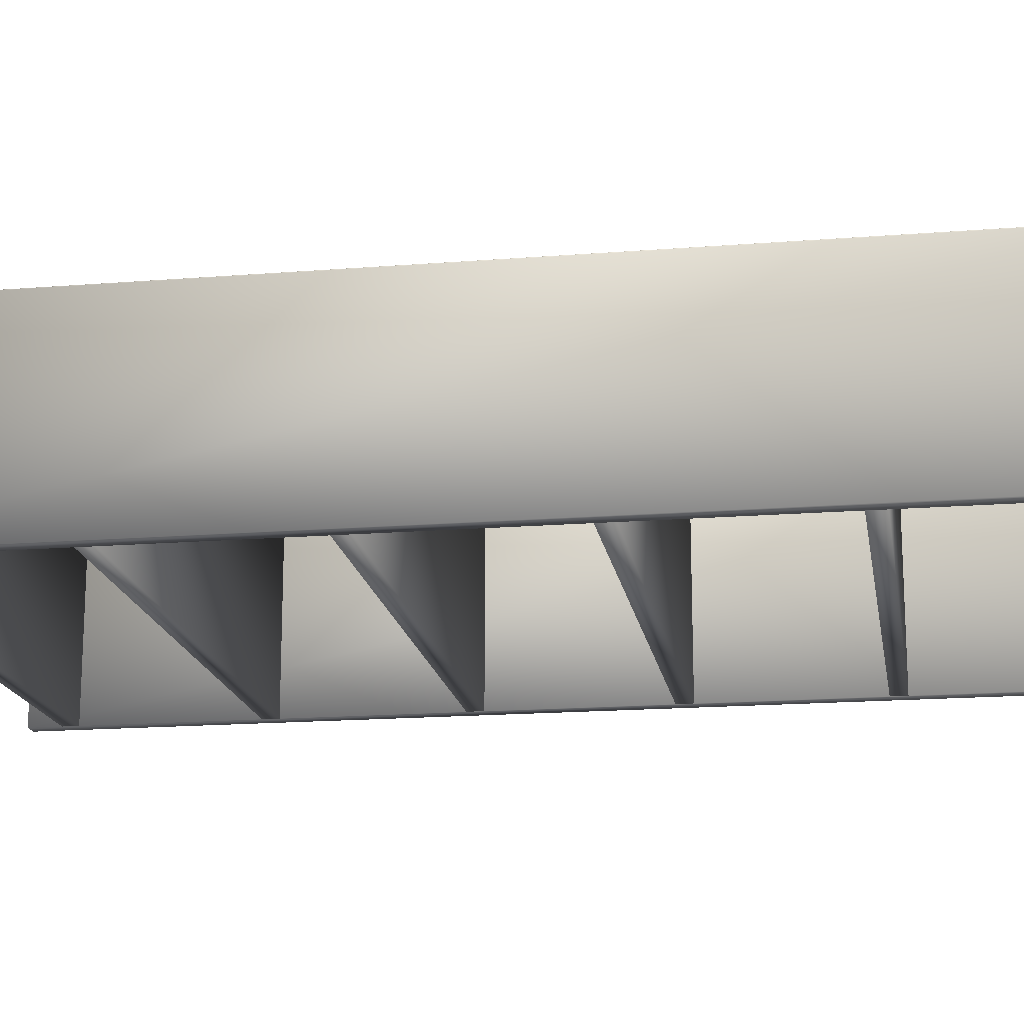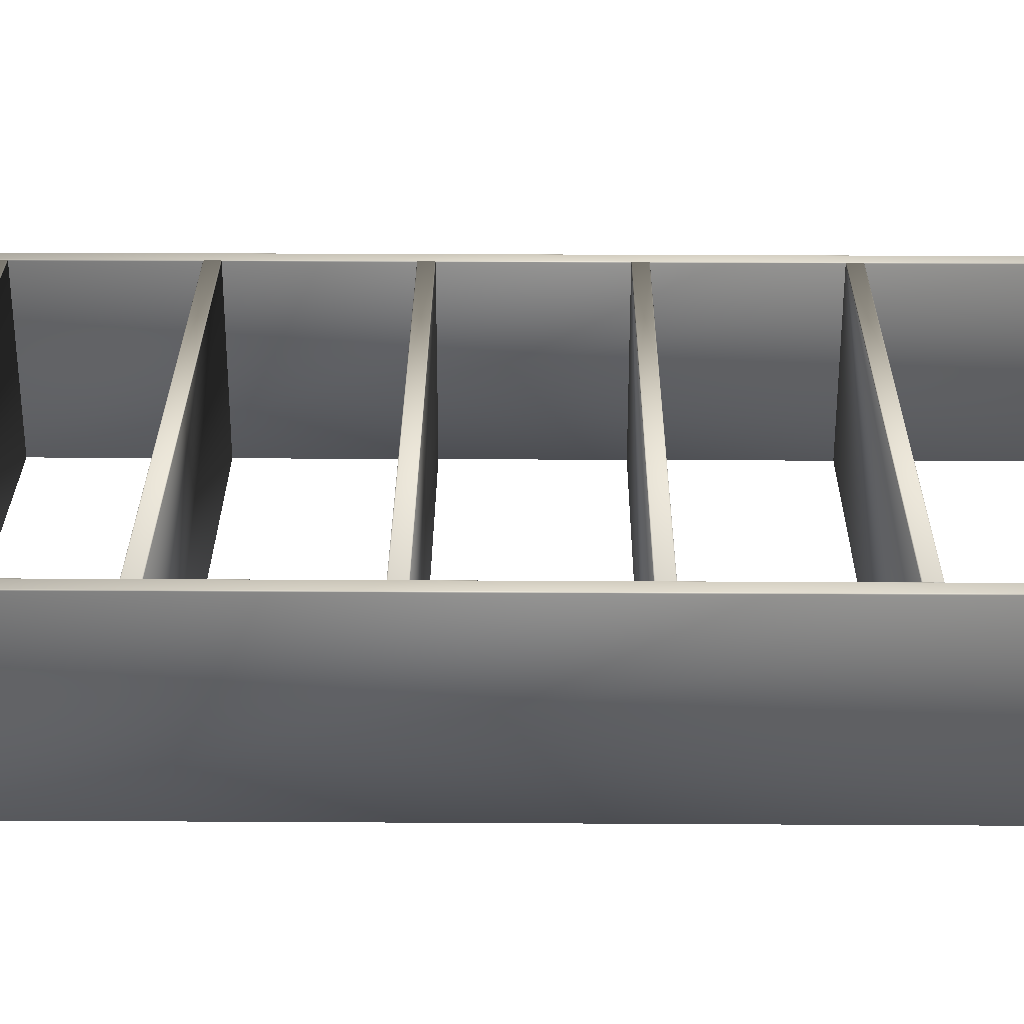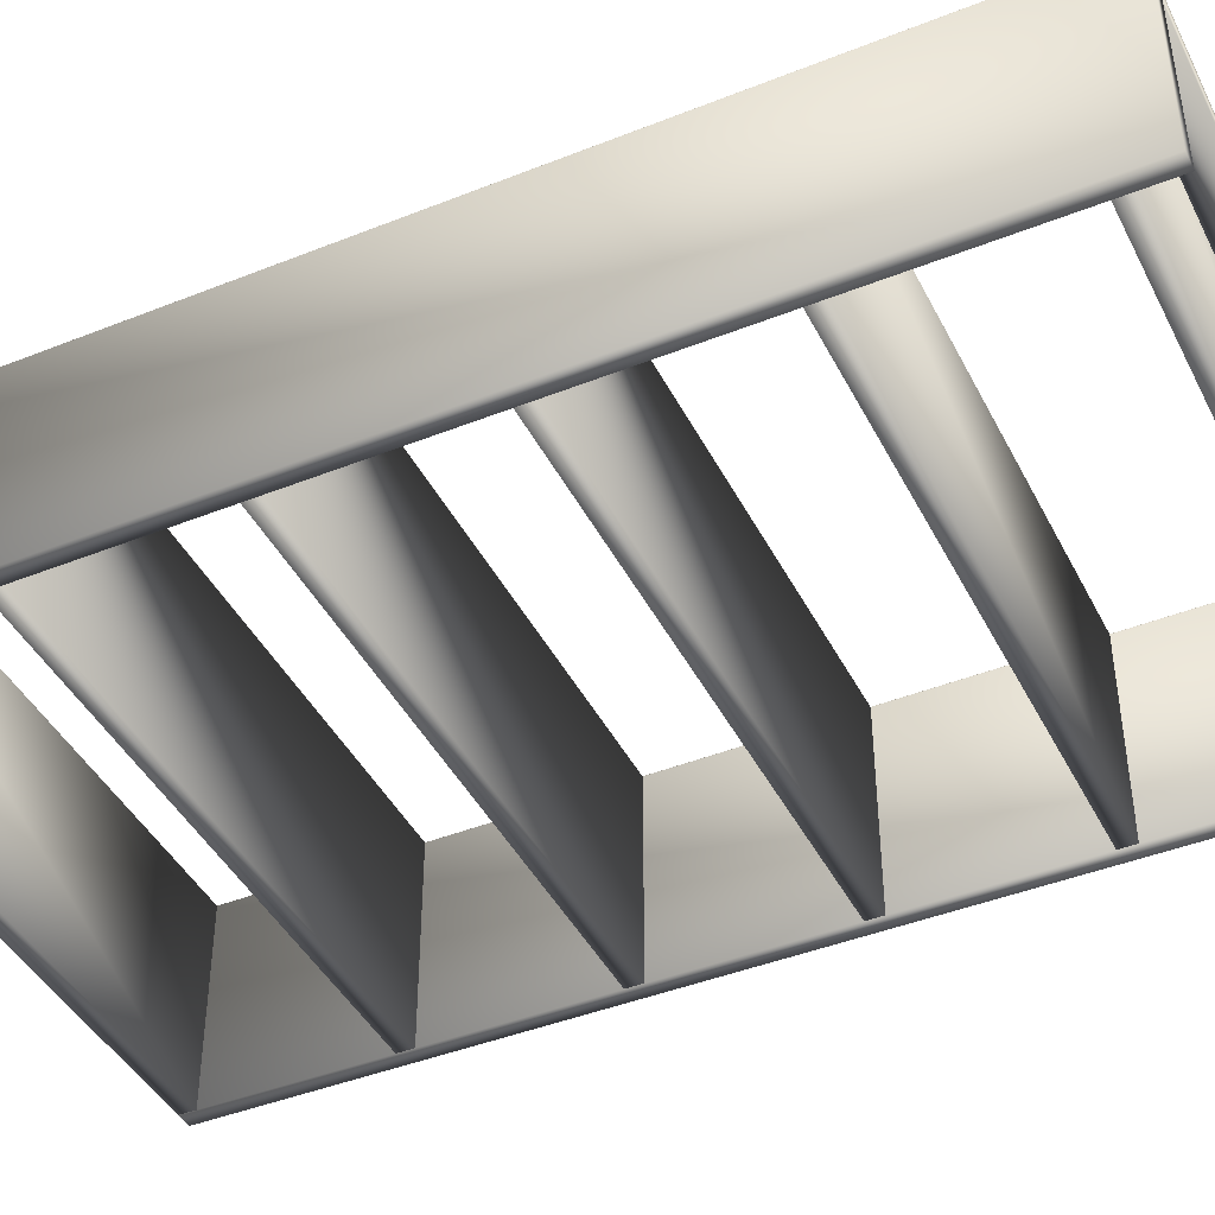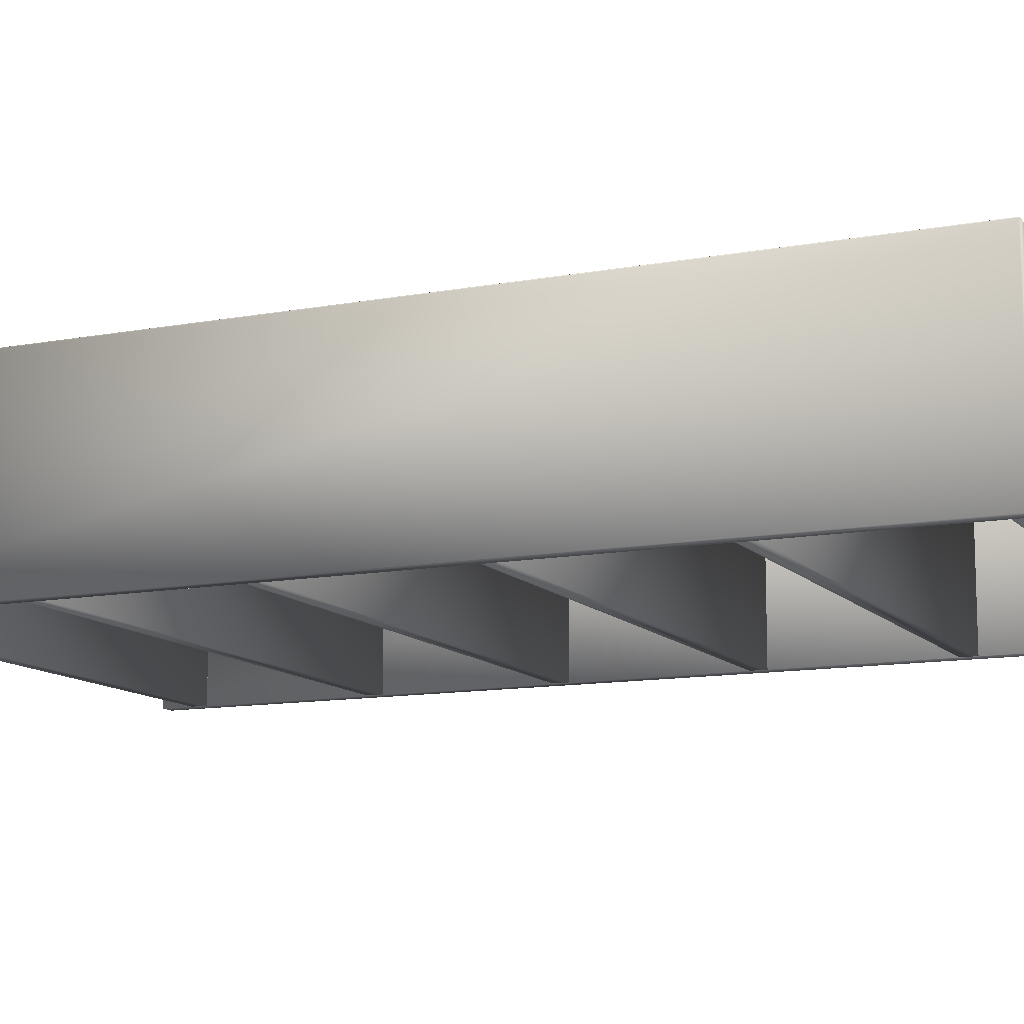
<metadata>
{"format":"obj","ext":"obj","renderer":"f3d","projection":"perspective","resolution":1024,"background":"white","views":[{"elev":-17.2,"azim":99.1,"up":"+Z"},{"elev":28.8,"azim":90.5,"up":"+Z"},{"elev":-42.9,"azim":-64.6,"up":"+Z"},{"elev":-11.7,"azim":114.4,"up":"+Z"}]}
</metadata>
<code>
v 0.5902 0.025 0.2129
v 0.5902 0.975 0.2129
v 0.5903 0.975 0.2126
v 0.5903 0.025 0.2126
v 0.59 0.025 0.2132
v 0.59 0.975 0.2132
v 0.5897 0.025 0.2134
v 0.5897 0.975 0.2134
v 0.5894 0.025 0.2134
v 0.5894 0.975 0.2134
v 0.5746 0.025 0.2126
v 0.5746 0.975 0.2126
v 0.5746 0.975 0.2129
v 0.5747 0.025 0.2129
v 0.5748 0.975 0.2132
v 0.5748 0.025 0.2132
v 0.5751 0.975 0.2134
v 0.5751 0.025 0.2134
v 0.5754 0.975 0.2134
v 0.5755 0.025 0.2134
v 0.5903 0.025 0.02501
v 0.5746 0.025 0.02501
v 0.5746 0.975 0.2126
v 0.5746 0.975 0.02501
v 0.5903 0.975 0.02501
v 0.5903 0.975 0.2126
v 0.5902 0.975 0.2129
v 0.59 0.975 0.2132
v 0.5897 0.975 0.2134
v 0.5894 0.975 0.2134
v 0.5754 0.975 0.2134
v 0.5751 0.975 0.2134
v 0.5748 0.975 0.2132
v 0.5746 0.975 0.2129
v 0.04065 0.025 0.2129
v 0.04064 0.975 0.2129
v 0.0407 0.975 0.2126
v 0.04072 0.025 0.2126
v 0.04046 0.025 0.2132
v 0.04045 0.975 0.2132
v 0.04018 0.025 0.2134
v 0.04016 0.975 0.2134
v 0.03984 0.025 0.2134
v 0.03983 0.975 0.2134
v 0.02501 0.025 0.2126
v 0.025 0.975 0.2126
v 0.02507 0.975 0.2129
v 0.02508 0.025 0.2129
v 0.02525 0.975 0.2132
v 0.02527 0.025 0.2132
v 0.02554 0.975 0.2134
v 0.02555 0.025 0.2134
v 0.02587 0.975 0.2134
v 0.02589 0.025 0.2134
v 0.04072 0.025 0.02501
v 0.02501 0.025 0.02501
v 0.025 0.975 0.2126
v 0.025 0.975 0.02501
v 0.0407 0.975 0.02501
v 0.0407 0.975 0.2126
v 0.04064 0.975 0.2129
v 0.04045 0.975 0.2132
v 0.04016 0.975 0.2134
v 0.03983 0.975 0.2134
v 0.02587 0.975 0.2134
v 0.02554 0.975 0.2134
v 0.02525 0.975 0.2132
v 0.02507 0.975 0.2129
v 0.5746 0.07205 0.2129
v 0.5746 0.07186 0.2132
v 0.5746 0.07124 0.2134
v 0.04071 0.07211 0.2125
v 0.04071 0.07205 0.2129
v 0.04071 0.07186 0.2132
v 0.04071 0.07158 0.2134
v 0.04071 0.07124 0.2134
v 0.5746 0.07211 0.2125
v 0.5746 0.07158 0.2134
v 0.5746 0.05648 0.2129
v 0.04071 0.05648 0.2129
v 0.04071 0.05641 0.2125
v 0.5746 0.05641 0.2125
v 0.5746 0.05667 0.2132
v 0.04071 0.05667 0.2132
v 0.5746 0.05695 0.2134
v 0.04071 0.05695 0.2134
v 0.5746 0.05728 0.2134
v 0.04071 0.05728 0.2134
v 0.5746 0.05641 0.025
v 0.5746 0.07211 0.025
v 0.04072 0.07211 0.2125
v 0.04072 0.07211 0.025
v 0.04072 0.05641 0.025
v 0.04072 0.05641 0.2125
v 0.04072 0.05648 0.2129
v 0.04072 0.05667 0.2132
v 0.04072 0.05695 0.2134
v 0.04072 0.05728 0.2134
v 0.04072 0.07124 0.2134
v 0.04072 0.07158 0.2134
v 0.04072 0.07186 0.2132
v 0.04072 0.07205 0.2129
v 0.5746 0.2526 0.2129
v 0.5746 0.2524 0.2132
v 0.5746 0.2518 0.2134
v 0.04071 0.2527 0.2125
v 0.04071 0.2526 0.2129
v 0.04071 0.2524 0.2132
v 0.04071 0.2522 0.2134
v 0.04071 0.2518 0.2134
v 0.5746 0.2527 0.2125
v 0.5746 0.2522 0.2134
v 0.5746 0.2371 0.2129
v 0.04071 0.2371 0.2129
v 0.04071 0.237 0.2125
v 0.5746 0.237 0.2125
v 0.5746 0.2372 0.2132
v 0.04071 0.2372 0.2132
v 0.5746 0.2375 0.2134
v 0.04071 0.2375 0.2134
v 0.5746 0.2379 0.2134
v 0.04071 0.2379 0.2134
v 0.5746 0.237 0.025
v 0.5746 0.2527 0.025
v 0.04072 0.2527 0.2125
v 0.04072 0.2527 0.025
v 0.04072 0.237 0.025
v 0.04072 0.237 0.2125
v 0.04072 0.2371 0.2129
v 0.04072 0.2372 0.2132
v 0.04072 0.2375 0.2134
v 0.04072 0.2379 0.2134
v 0.04072 0.2518 0.2134
v 0.04072 0.2522 0.2134
v 0.04072 0.2524 0.2132
v 0.04072 0.2526 0.2129
v 0.5746 0.4332 0.2129
v 0.5746 0.433 0.2132
v 0.5746 0.4324 0.2134
v 0.04071 0.4333 0.2125
v 0.04071 0.4332 0.2129
v 0.04071 0.433 0.2132
v 0.04071 0.4327 0.2134
v 0.04071 0.4324 0.2134
v 0.5746 0.4333 0.2125
v 0.5746 0.4327 0.2134
v 0.5746 0.4176 0.2129
v 0.04071 0.4176 0.2129
v 0.04071 0.4176 0.2125
v 0.5746 0.4176 0.2125
v 0.5746 0.4178 0.2132
v 0.04071 0.4178 0.2132
v 0.5746 0.4181 0.2134
v 0.04071 0.4181 0.2134
v 0.5746 0.4184 0.2134
v 0.04071 0.4184 0.2134
v 0.5746 0.4176 0.025
v 0.5746 0.4333 0.025
v 0.04072 0.4333 0.2125
v 0.04072 0.4333 0.025
v 0.04072 0.4176 0.025
v 0.04072 0.4176 0.2125
v 0.04072 0.4176 0.2129
v 0.04072 0.4178 0.2132
v 0.04072 0.4181 0.2134
v 0.04072 0.4184 0.2134
v 0.04072 0.4324 0.2134
v 0.04072 0.4327 0.2134
v 0.04072 0.433 0.2132
v 0.04072 0.4332 0.2129
v 0.5746 0.6138 0.2129
v 0.5746 0.6136 0.2132
v 0.5746 0.613 0.2134
v 0.04071 0.6138 0.2125
v 0.04071 0.6138 0.2129
v 0.04071 0.6136 0.2132
v 0.04071 0.6133 0.2134
v 0.04071 0.613 0.2134
v 0.5746 0.6138 0.2125
v 0.5746 0.6133 0.2134
v 0.5746 0.5982 0.2129
v 0.04071 0.5982 0.2129
v 0.04071 0.5981 0.2125
v 0.5746 0.5981 0.2125
v 0.5746 0.5984 0.2132
v 0.04071 0.5984 0.2132
v 0.5746 0.5987 0.2134
v 0.04071 0.5987 0.2134
v 0.5746 0.599 0.2134
v 0.04071 0.599 0.2134
v 0.5746 0.5981 0.025
v 0.5746 0.6138 0.025
v 0.04072 0.6138 0.2125
v 0.04072 0.6138 0.025
v 0.04072 0.5981 0.025
v 0.04072 0.5981 0.2125
v 0.04072 0.5982 0.2129
v 0.04072 0.5984 0.2132
v 0.04072 0.5987 0.2134
v 0.04072 0.599 0.2134
v 0.04072 0.613 0.2134
v 0.04072 0.6133 0.2134
v 0.04072 0.6136 0.2132
v 0.04072 0.6138 0.2129
v 0.5746 0.7944 0.2129
v 0.5746 0.7942 0.2132
v 0.5746 0.7936 0.2134
v 0.04071 0.7944 0.2125
v 0.04071 0.7944 0.2129
v 0.04071 0.7942 0.2132
v 0.04071 0.7939 0.2134
v 0.04071 0.7936 0.2134
v 0.5746 0.7944 0.2125
v 0.5746 0.7939 0.2134
v 0.5746 0.7788 0.2129
v 0.04071 0.7788 0.2129
v 0.04071 0.7787 0.2125
v 0.5746 0.7787 0.2125
v 0.5746 0.779 0.2132
v 0.04071 0.779 0.2132
v 0.5746 0.7793 0.2134
v 0.04071 0.7793 0.2134
v 0.5746 0.7796 0.2134
v 0.04071 0.7796 0.2134
v 0.5746 0.7787 0.025
v 0.5746 0.7944 0.025
v 0.04072 0.7944 0.2125
v 0.04072 0.7944 0.025
v 0.04072 0.7787 0.025
v 0.04072 0.7787 0.2125
v 0.04072 0.7788 0.2129
v 0.04072 0.779 0.2132
v 0.04072 0.7793 0.2134
v 0.04072 0.7796 0.2134
v 0.04072 0.7936 0.2134
v 0.04072 0.7939 0.2134
v 0.04072 0.7942 0.2132
v 0.04072 0.7944 0.2129
v 0.5746 0.9749 0.2129
v 0.5746 0.9747 0.2132
v 0.5746 0.9741 0.2134
v 0.04071 0.975 0.2125
v 0.04071 0.9749 0.2129
v 0.04071 0.9747 0.2132
v 0.04071 0.9745 0.2134
v 0.04071 0.9741 0.2134
v 0.5746 0.975 0.2125
v 0.5746 0.9745 0.2134
v 0.5746 0.9594 0.2129
v 0.04071 0.9594 0.2129
v 0.04071 0.9593 0.2125
v 0.5746 0.9593 0.2125
v 0.5746 0.9596 0.2132
v 0.04071 0.9596 0.2132
v 0.5746 0.9598 0.2134
v 0.04071 0.9598 0.2134
v 0.5746 0.9602 0.2134
v 0.04071 0.9602 0.2134
v 0.5746 0.9593 0.025
v 0.5746 0.975 0.025
v 0.04072 0.975 0.2125
v 0.04072 0.975 0.025
v 0.04072 0.9593 0.025
v 0.04072 0.9593 0.2125
v 0.04072 0.9594 0.2129
v 0.04072 0.9596 0.2132
v 0.04072 0.9598 0.2134
v 0.04072 0.9602 0.2134
v 0.04072 0.9741 0.2134
v 0.04072 0.9745 0.2134
v 0.04072 0.9747 0.2132
v 0.04072 0.9749 0.2129
v 0.04071 0.0564 0.1725
v 0.5746 0.0564 0.1725
v 0.5746 0.0564 0.1882
v 0.5746 0.02502 0.1726
v 0.5746 0.02502 0.1883
v 0.04072 0.0564 0.1882
v 0.04072 0.02502 0.1883
v 0.04072 0.02502 0.1726
v 0.04072 0.0564 0.1725
v 0.04071 0.0564 0.1882
f 3 2 1
f 4 3 1
f 2 6 5
f 1 2 5
f 6 8 7
f 5 6 7
f 8 10 9
f 7 8 9
f 13 12 11
f 14 13 11
f 15 13 14
f 16 15 14
f 17 15 16
f 18 17 16
f 19 17 18
f 20 19 18
f 10 19 20
f 9 10 20
f 22 21 4
f 11 22 4
f 18 16 14
f 20 18 14
f 9 20 14
f 7 9 14
f 5 7 14
f 1 5 14
f 4 1 14
f 11 4 14
f 25 24 23
f 26 25 23
f 28 27 26
f 29 28 26
f 30 29 26
f 31 30 26
f 32 31 26
f 33 32 26
f 34 33 26
f 23 34 26
f 21 25 3
f 4 21 3
f 12 24 22
f 11 12 22
f 21 22 24
f 25 21 24
f 37 36 35
f 38 37 35
f 36 40 39
f 35 36 39
f 40 42 41
f 39 40 41
f 42 44 43
f 41 42 43
f 47 46 45
f 48 47 45
f 49 47 48
f 50 49 48
f 51 49 50
f 52 51 50
f 53 51 52
f 54 53 52
f 44 53 54
f 43 44 54
f 56 55 38
f 45 56 38
f 52 50 48
f 54 52 48
f 43 54 48
f 41 43 48
f 39 41 48
f 35 39 48
f 38 35 48
f 45 38 48
f 59 58 57
f 60 59 57
f 62 61 60
f 63 62 60
f 64 63 60
f 65 64 60
f 66 65 60
f 67 66 60
f 68 67 60
f 57 68 60
f 55 59 37
f 38 55 37
f 46 58 56
f 45 46 56
f 55 56 58
f 59 55 58
f 72 73 69
f 77 72 69
f 73 74 70
f 69 73 70
f 74 75 78
f 70 74 78
f 75 76 71
f 78 75 71
f 80 81 82
f 79 80 82
f 84 80 79
f 83 84 79
f 86 84 83
f 85 86 83
f 88 86 85
f 87 88 85
f 76 88 87
f 71 76 87
f 89 90 77
f 82 89 77
f 85 83 79
f 87 85 79
f 71 87 79
f 78 71 79
f 70 78 79
f 69 70 79
f 77 69 79
f 82 77 79
f 92 93 94
f 91 92 94
f 101 102 91
f 100 101 91
f 99 100 91
f 98 99 91
f 97 98 91
f 96 97 91
f 95 96 91
f 94 95 91
f 90 92 72
f 77 90 72
f 81 93 89
f 82 81 89
f 90 89 93
f 92 90 93
f 106 107 103
f 111 106 103
f 107 108 104
f 103 107 104
f 108 109 112
f 104 108 112
f 109 110 105
f 112 109 105
f 114 115 116
f 113 114 116
f 118 114 113
f 117 118 113
f 120 118 117
f 119 120 117
f 122 120 119
f 121 122 119
f 110 122 121
f 105 110 121
f 123 124 111
f 116 123 111
f 119 117 113
f 121 119 113
f 105 121 113
f 112 105 113
f 104 112 113
f 103 104 113
f 111 103 113
f 116 111 113
f 126 127 128
f 125 126 128
f 135 136 125
f 134 135 125
f 133 134 125
f 132 133 125
f 131 132 125
f 130 131 125
f 129 130 125
f 128 129 125
f 124 126 106
f 111 124 106
f 115 127 123
f 116 115 123
f 124 123 127
f 126 124 127
f 140 141 137
f 145 140 137
f 141 142 138
f 137 141 138
f 142 143 146
f 138 142 146
f 143 144 139
f 146 143 139
f 148 149 150
f 147 148 150
f 152 148 147
f 151 152 147
f 154 152 151
f 153 154 151
f 156 154 153
f 155 156 153
f 144 156 155
f 139 144 155
f 157 158 145
f 150 157 145
f 153 151 147
f 155 153 147
f 139 155 147
f 146 139 147
f 138 146 147
f 137 138 147
f 145 137 147
f 150 145 147
f 160 161 162
f 159 160 162
f 169 170 159
f 168 169 159
f 167 168 159
f 166 167 159
f 165 166 159
f 164 165 159
f 163 164 159
f 162 163 159
f 158 160 140
f 145 158 140
f 149 161 157
f 150 149 157
f 158 157 161
f 160 158 161
f 174 175 171
f 179 174 171
f 175 176 172
f 171 175 172
f 176 177 180
f 172 176 180
f 177 178 173
f 180 177 173
f 182 183 184
f 181 182 184
f 186 182 181
f 185 186 181
f 188 186 185
f 187 188 185
f 190 188 187
f 189 190 187
f 178 190 189
f 173 178 189
f 191 192 179
f 184 191 179
f 187 185 181
f 189 187 181
f 173 189 181
f 180 173 181
f 172 180 181
f 171 172 181
f 179 171 181
f 184 179 181
f 194 195 196
f 193 194 196
f 203 204 193
f 202 203 193
f 201 202 193
f 200 201 193
f 199 200 193
f 198 199 193
f 197 198 193
f 196 197 193
f 192 194 174
f 179 192 174
f 183 195 191
f 184 183 191
f 192 191 195
f 194 192 195
f 208 209 205
f 213 208 205
f 209 210 206
f 205 209 206
f 210 211 214
f 206 210 214
f 211 212 207
f 214 211 207
f 216 217 218
f 215 216 218
f 220 216 215
f 219 220 215
f 222 220 219
f 221 222 219
f 224 222 221
f 223 224 221
f 212 224 223
f 207 212 223
f 225 226 213
f 218 225 213
f 221 219 215
f 223 221 215
f 207 223 215
f 214 207 215
f 206 214 215
f 205 206 215
f 213 205 215
f 218 213 215
f 228 229 230
f 227 228 230
f 237 238 227
f 236 237 227
f 235 236 227
f 234 235 227
f 233 234 227
f 232 233 227
f 231 232 227
f 230 231 227
f 226 228 208
f 213 226 208
f 217 229 225
f 218 217 225
f 226 225 229
f 228 226 229
f 242 243 239
f 247 242 239
f 243 244 240
f 239 243 240
f 244 245 248
f 240 244 248
f 245 246 241
f 248 245 241
f 250 251 252
f 249 250 252
f 254 250 249
f 253 254 249
f 256 254 253
f 255 256 253
f 258 256 255
f 257 258 255
f 246 258 257
f 241 246 257
f 259 260 247
f 252 259 247
f 255 253 249
f 257 255 249
f 241 257 249
f 248 241 249
f 240 248 249
f 239 240 249
f 247 239 249
f 252 247 249
f 262 263 264
f 261 262 264
f 271 272 261
f 270 271 261
f 269 270 261
f 268 269 261
f 267 268 261
f 266 267 261
f 265 266 261
f 264 265 261
f 260 262 242
f 247 260 242
f 251 263 259
f 252 251 259
f 260 259 263
f 262 260 263
f 277 276 274
f 275 277 274
f 280 279 278
f 281 280 278
f 276 280 273
f 274 276 273
f 282 279 277
f 275 282 277
f 276 277 279
f 280 276 279
f 10 8 6
f 10 6 2
f 10 2 3
f 19 10 3
f 19 3 25
f 13 15 17
f 13 17 19
f 12 13 19
f 12 19 25
f 27 28 29
f 12 25 26
f 24 12 26
f 24 26 27
f 40 36 37
f 42 40 37
f 44 42 37
f 53 44 37
f 53 37 59
f 47 49 51
f 46 47 51
f 46 51 53
f 46 53 59
f 61 62 63
f 46 59 60
f 58 46 60
f 58 60 61
f 76 75 74
f 76 74 73
f 76 73 72
f 80 84 86
f 80 86 88
f 81 80 88
f 81 88 76
f 81 76 72
f 93 81 72
f 101 100 99
f 102 101 99
f 97 96 95
f 98 97 95
f 72 92 91
f 72 91 102
f 109 108 107
f 109 107 106
f 110 109 106
f 118 120 122
f 114 118 122
f 115 114 122
f 122 110 106
f 115 122 106
f 127 115 106
f 136 135 134
f 136 134 133
f 132 131 130
f 132 130 129
f 106 126 125
f 106 125 136
f 143 142 141
f 143 141 140
f 144 143 140
f 148 152 154
f 148 154 156
f 149 148 156
f 156 144 140
f 149 156 140
f 149 140 160
f 170 169 168
f 170 168 167
f 165 164 163
f 166 165 163
f 162 161 149
f 163 162 149
f 163 149 160
f 182 186 188
f 182 188 190
f 183 182 190
f 177 176 175
f 177 175 174
f 178 177 174
f 190 178 174
f 183 190 174
f 183 174 194
f 199 198 197
f 200 199 197
f 204 203 202
f 204 202 201
f 196 195 183
f 197 196 183
f 197 183 194
f 216 220 222
f 216 222 224
f 217 216 224
f 211 210 209
f 211 209 208
f 212 211 208
f 224 212 208
f 217 224 208
f 217 208 228
f 233 232 231
f 234 233 231
f 238 237 236
f 238 236 235
f 230 229 217
f 231 230 217
f 231 217 228
f 245 244 243
f 245 243 242
f 246 245 242
f 254 256 258
f 250 254 258
f 251 250 258
f 258 246 242
f 251 258 242
f 263 251 242
f 272 271 270
f 272 270 269
f 268 267 266
f 268 266 265
f 242 262 261
f 242 261 272
f 279 282 275
f 278 279 275
f 278 275 274
f 281 278 274
f 281 274 273
f 280 281 273

</code>
